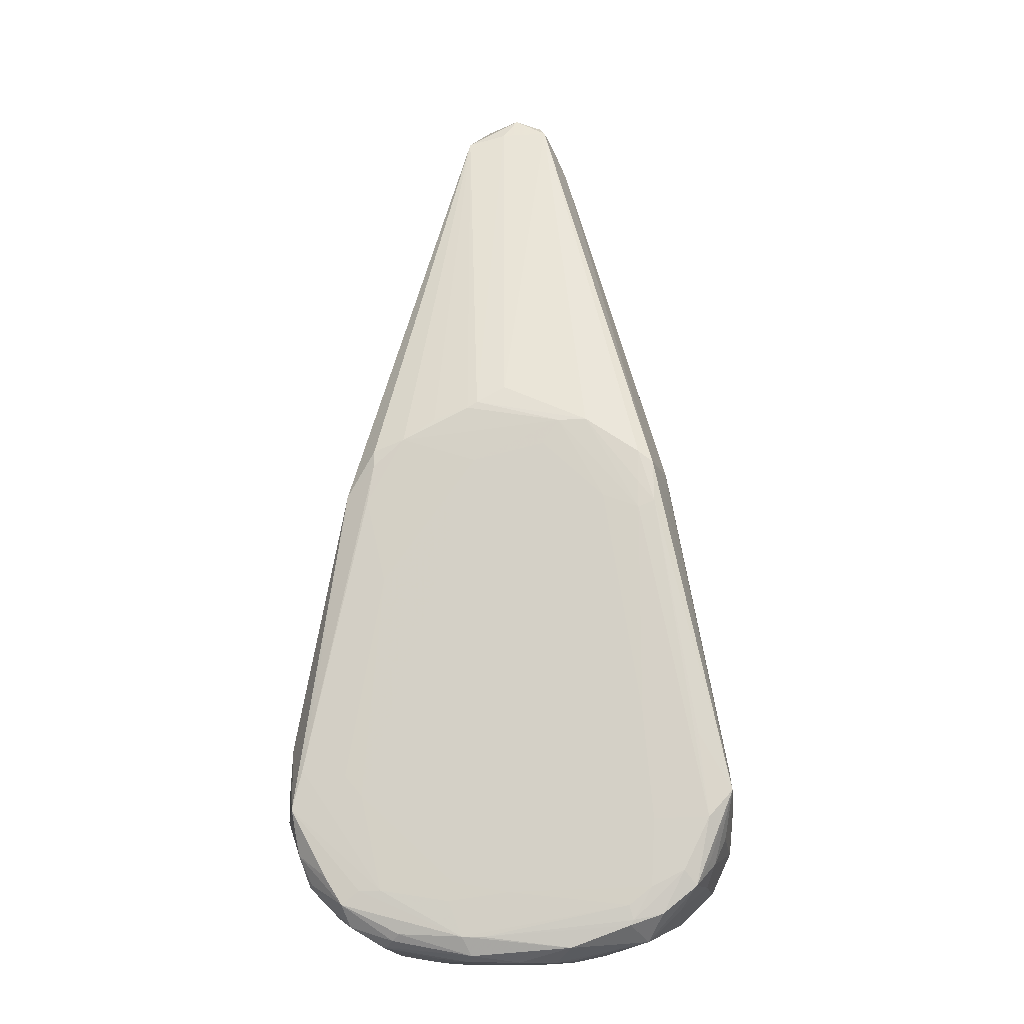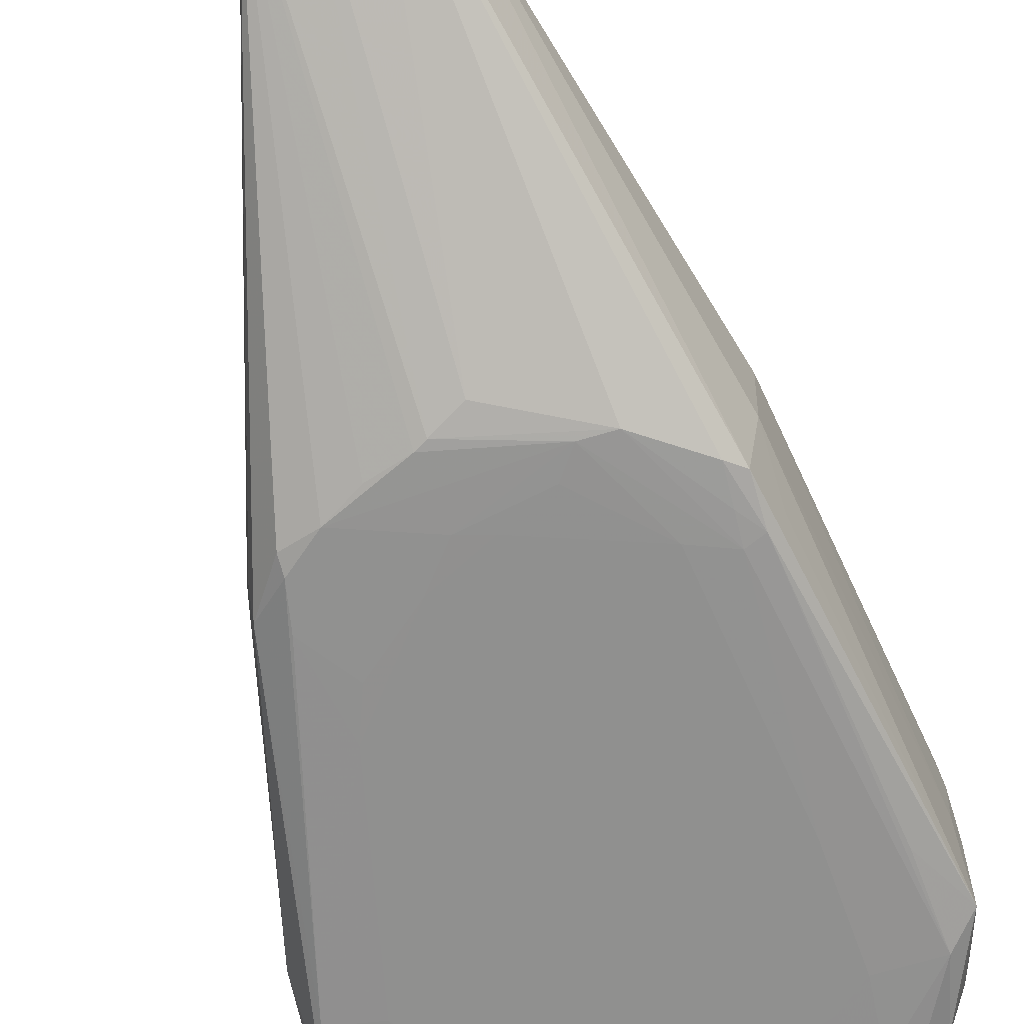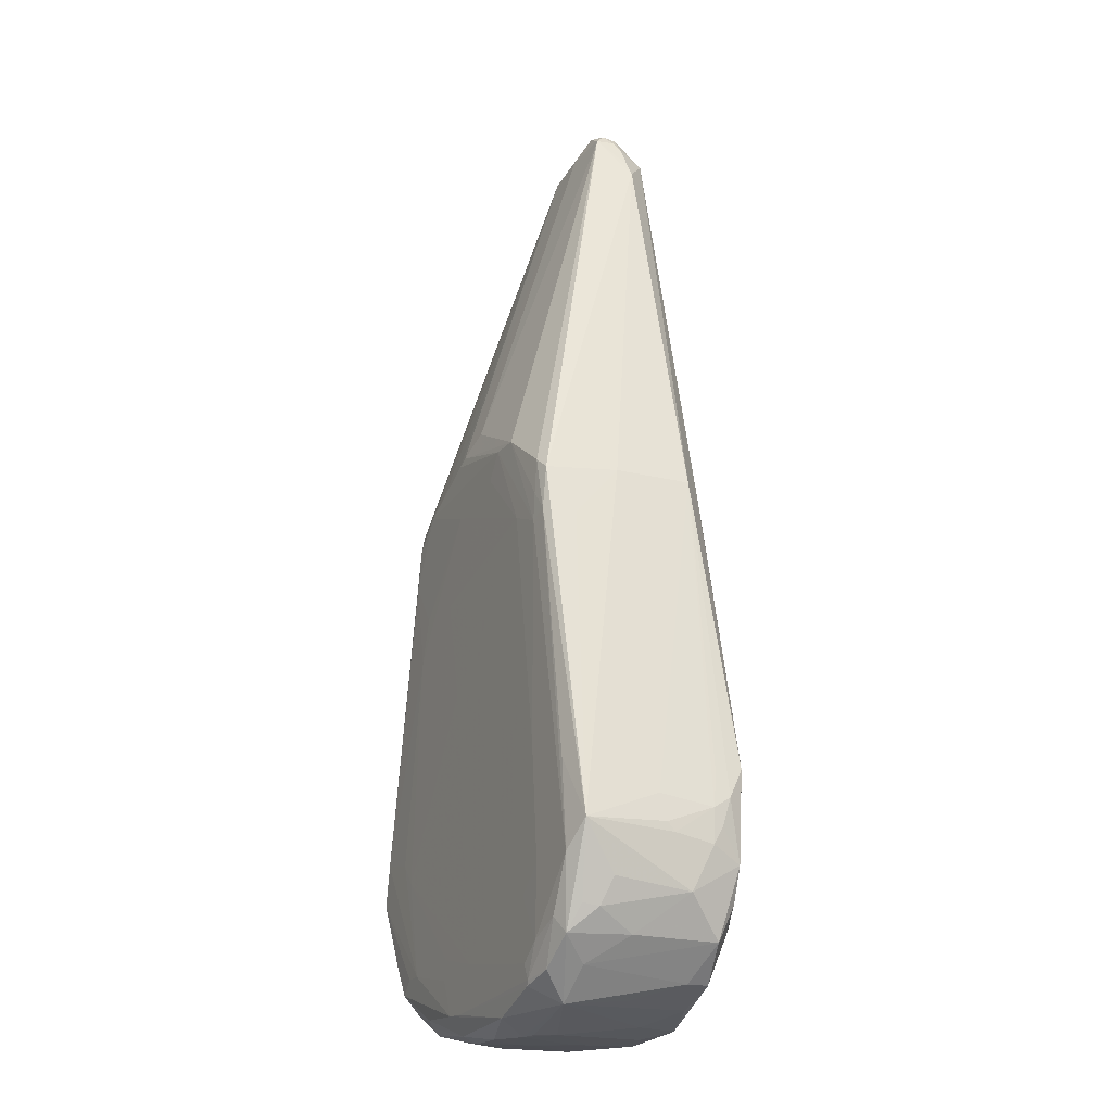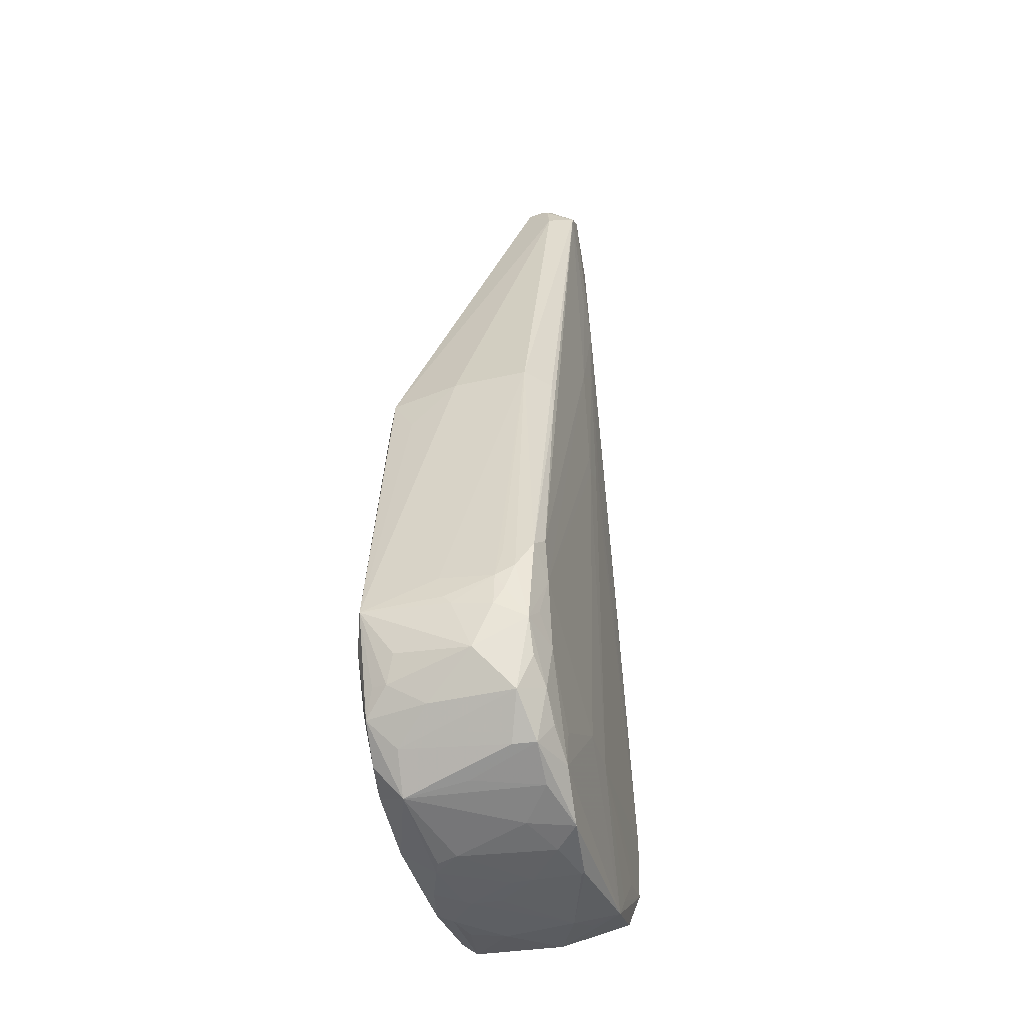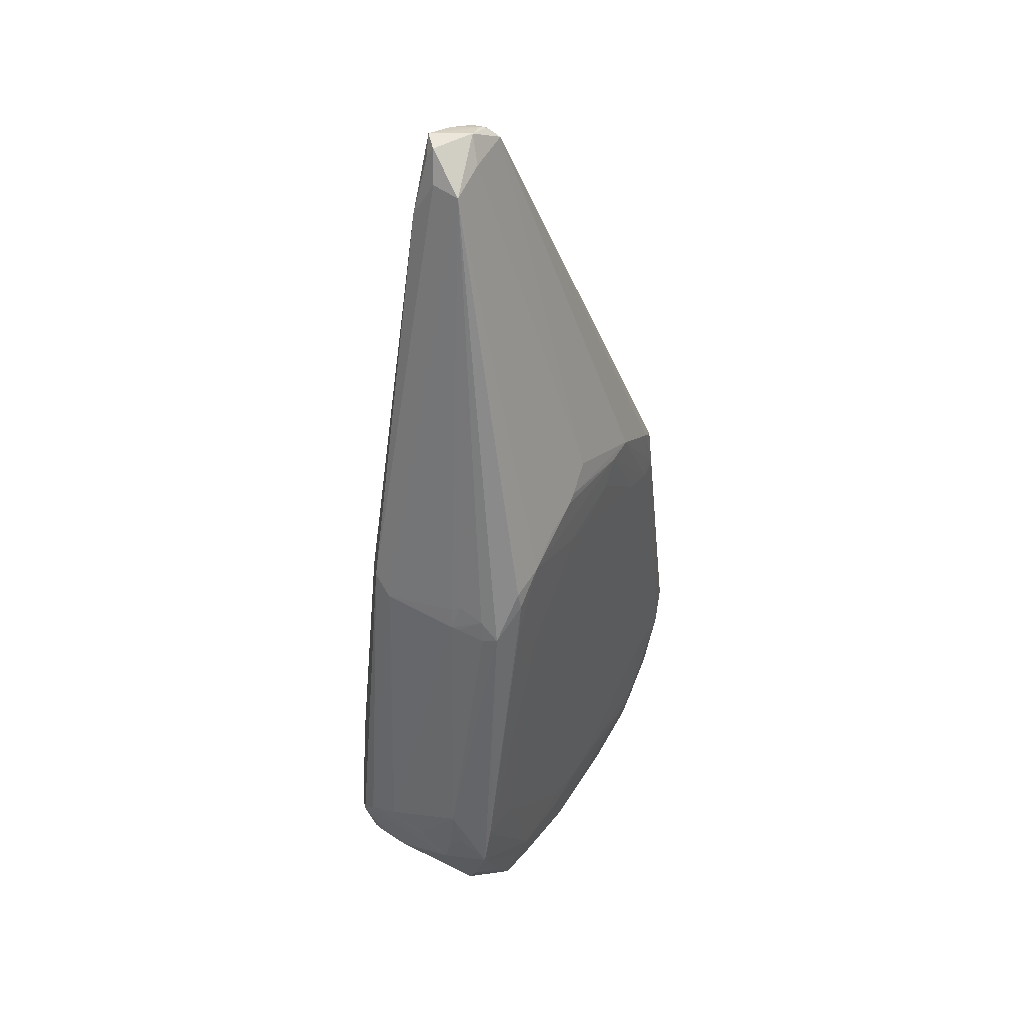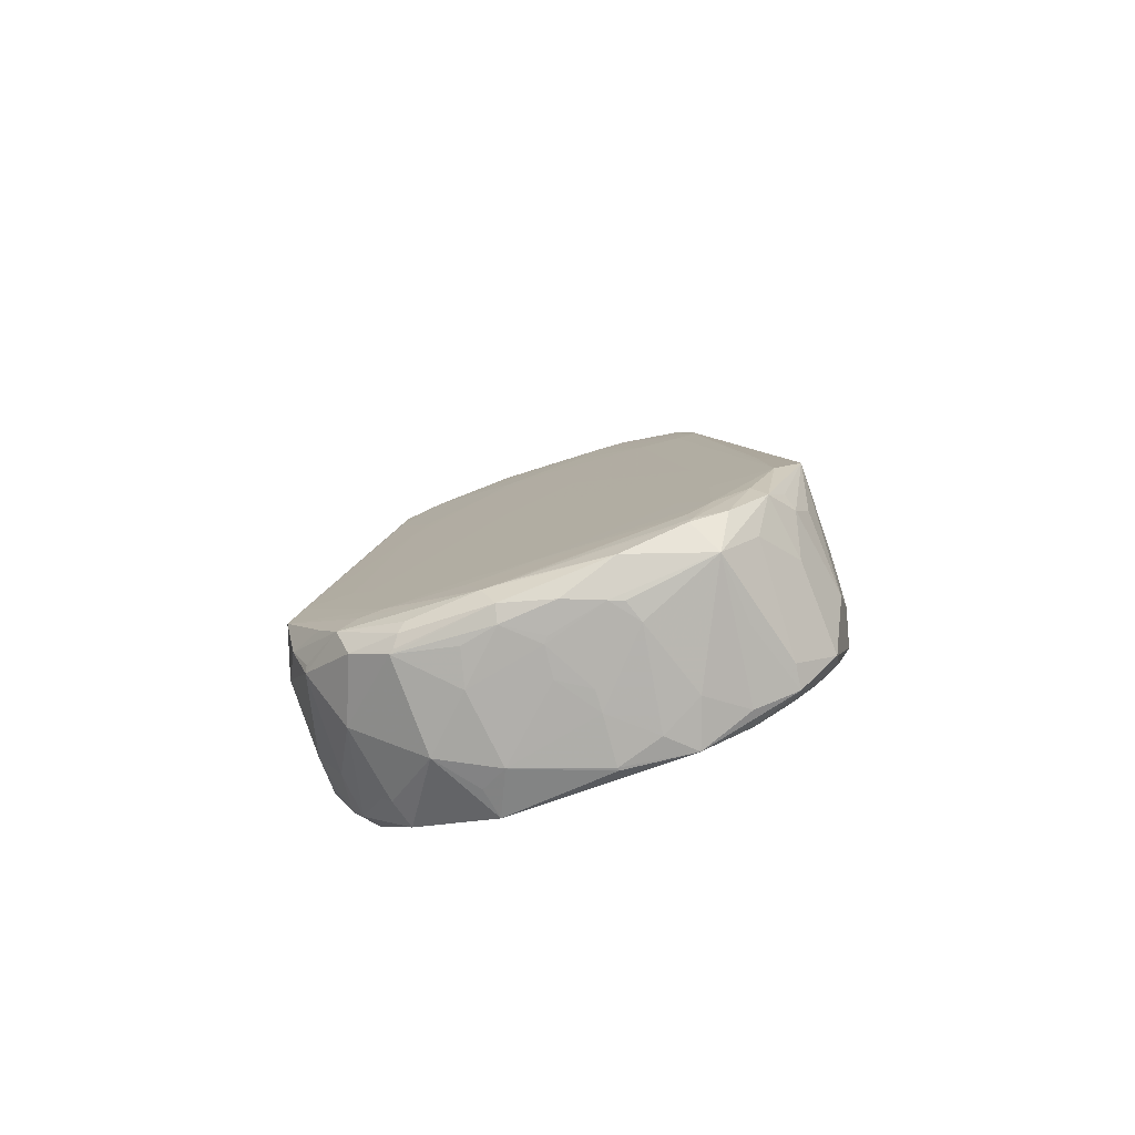
<metadata>
{"format":"obj","ext":"obj","renderer":"f3d","projection":"perspective","resolution":1024,"background":"white","views":[{"elev":-13.9,"azim":-173.6,"up":"+Y"},{"elev":-65.6,"azim":-165.4,"up":"+Z"},{"elev":-18.3,"azim":-115.6,"up":"+Y"},{"elev":-42.9,"azim":-75.4,"up":"+Y"},{"elev":46.5,"azim":120.2,"up":"+Y"},{"elev":-78.7,"azim":-161.7,"up":"+Y"}]}
</metadata>
<code>
v -0.4416 -0.7292 -0.192
v -0.4923 -0.6721 -0.1757
v -0.4126 -0.8724 -0.1774
v -0.4224 -0.55 -0.1905
v -0.4412 -0.8764 0.1239
v -0.4722 -0.7345 0.1557
v -0.4432 -0.8048 0.1574
v -0.3589 0.06377 -0.03644
v -0.4863 -0.614 -0.02038
v 0.05904 0.2068 -0.1905
v -0.1869 0.1583 -0.1926
v -0.1259 0.1568 -0.1948
v -0.4506 -0.8261 -0.1275
v -0.4739 -0.7718 -0.1092
v -0.3379 -0.03369 -0.1908
v -0.3352 0.05668 -0.1826
v -0.3871 -0.8398 -0.1915
v -0.3183 -0.8743 -0.1956
v -0.1454 -1 -0.1845
v 0.08646 -0.9764 -0.1936
v 0.06732 -1.016 -0.1727
v -0.4907 -0.7024 0.09133
v -0.4899 -0.6321 0.09338
v -0.4936 -0.6867 0.007654
v -0.3655 -0.0421 -0.1317
v 0.4932 -0.6584 0.1056
v 0.4882 -0.6908 0.1342
v 0.3596 0.04605 0.1413
v -0.0885 0.9597 0.1194
v -0.05631 0.9984 0.1224
v -0.06624 0.9392 0.1822
v 0.1105 0.8719 0.1638
v 0.3259 0.02859 0.1694
v 0.06495 0.8601 0.1823
v -0.3287 -0.04834 0.1784
v -0.432 -0.5146 0.1807
v -0.4689 -0.5495 0.1668
v -0.3037 0.08064 -0.1885
v 0.2532 -1.012 0.04286
v 0.16 -1.027 -0.05253
v 0.139 -1.03 0.09324
v 0.2617 -0.9983 -0.1421
v 0.3565 -0.00246 -0.1688
v 0.4778 -0.5676 -0.1157
v 0.4609 -0.7061 -0.1923
v 0.3654 -0.01288 -0.1379
v -0.4412 -0.8196 -0.1589
v -0.4318 -0.8706 -0.05203
v -0.4935 -0.6678 -0.008271
v -0.3634 0.06106 0.1233
v -0.2785 -0.9433 -0.1918
v -0.2699 -0.9125 -0.1952
v -0.4828 -0.793 0.04741
v -0.4836 -0.6091 0.1324
v 0.4421 -0.8258 0.1406
v 0.446 -0.7352 0.1695
v 0.4702 -0.7831 0.1005
v 0.1884 -1.012 0.1207
v 0.1769 -1 0.1809
v 0.334 -0.9342 0.1686
v -0.04034 1.011 0.09804
v -0.05941 1.001 0.09205
v -0.000957 1.023 0.08989
v -0.01775 1.007 0.151
v -0.05165 0.9793 0.1509
v -0.07782 0.9788 0.1064
v 0.2872 -0.1022 0.1827
v 0.05312 0.6078 0.1941
v 0.4159 -0.6841 0.1825
v 0.404 -0.499 0.1778
v 0.1049 0.9566 0.1174
v -0.4392 -0.7 0.1687
v -0.3878 -0.7517 0.1813
v -0.3941 -0.8485 0.1699
v -0.3634 -0.946 0.143
v -0.3436 -0.8989 0.1721
v -0.3023 -0.04856 -0.1947
v -0.2247 -0.0197 -0.1961
v -0.3038 -0.5004 -0.1962
v 0.06358 0.06897 -0.1959
v 0.2262 0.1217 -0.1938
v 0.0805 0.1934 -0.1922
v 0.4386 -0.6211 -0.1944
v 0.2929 0.06205 -0.1932
v 0.2645 -0.202 -0.1959
v 0.3437 -0.6343 -0.196
v -0.01462 -0.8843 -0.1962
v -0.07237 0.9788 0.06921
v 0.02783 0.9745 0.06246
v 0.1435 -1.021 -0.1242
v 0.2939 0.09783 -0.1861
v 0.223 -0.9707 -0.1816
v -0.3751 -0.9224 -0.1243
v -0.3066 -0.9872 -0.132
v -0.1203 0.8855 0.1316
v -0.3115 0.05652 0.1727
v -0.3164 -0.9755 0.000409
v -0.2779 -0.9839 0.1395
v -0.3688 -0.9462 0.09606
v 0.04053 -0.9772 -0.1933
v -0.3408 -0.9302 -0.1831
v -0.108 -1.03 -0.123
v -0.2042 -1.012 0.08152
v -0.4876 -0.6656 0.1129
v -0.4769 -0.5622 0.1055
v 0.4767 -0.6433 -0.1354
v 0.4916 -0.6812 0.09568
v 0.4948 -0.659 0.04999
v 0.4724 -0.7935 0.03605
v 0.4867 -0.7259 -0.09716
v 0.4284 -0.8705 -0.1295
v 0.4056 -0.826 0.1808
v -0.02191 0.9768 0.1825
v -0.05173 0.3507 0.1936
v -0.1744 -1.013 0.1718
v 0.03891 1.021 0.1672
v 0.3724 0.007655 0.1001
v 0.3727 -0.001452 -0.06328
v 0.3611 0.04213 -0.05667
v 0.3556 0.03457 -0.1294
v -0.3033 0.009361 -0.1924
v -0.09049 0.1043 -0.1958
v 0.005589 0.05439 -0.196
v 0.122 -0.009133 -0.196
v 0.1113 0.9513 0.05706
v 0.2346 -0.1118 -0.1958
v -0.3251 -0.7318 -0.1962
v 0.06677 -0.3193 -0.1961
v 0.2622 -0.8795 -0.1958
v 0.3091 -0.8802 -0.1937
v -0.002076 0.2431 -0.18
v 0.239 -0.9846 -0.1687
v -0.1073 0.9157 0.1251
v -0.272 -0.9541 -0.1901
v -0.03322 -1.029 -0.1501
v -0.1509 -1.027 -0.07011
v 0.4844 -0.6743 -0.1092
v 0.4946 -0.633 0.04203
v 0.4948 -0.6584 -0.03675
v 0.4493 -0.8027 -0.1584
v 0.4329 -0.855 0.06241
v 0.4215 -0.8556 0.1465
v 0.2252 -0.9421 0.1821
v 0.3055 -0.8547 0.1832
v -0.001878 0.6758 0.1907
v -0.09555 -0.7526 0.1926
v -0.2724 -0.868 0.1825
v -0.03673 -1.03 0.1555
v -0.2706 -0.9425 0.1794
v 0.07262 1.017 0.136
v 0.3707 -0.002065 -0.08038
v 0.1568 0.1669 -0.19
v 0.3562 0.05491 -0.07552
v 0.3059 -0.02081 -0.1943
v -0.2639 -0.7857 -0.1961
v -0.0776 -0.1992 -0.1961
v 0.1161 -0.1127 -0.1961
v 0.3065 -0.6787 -0.1961
v 0.1148 -0.9027 -0.1958
v 0.2535 -0.9968 -0.148
v 0.01182 -1.033 -0.08589
v 0.07403 -1.029 -0.1404
v -0.1239 -1.027 0.123
v -0.1355 -1.028 -0.1124
v 0.4942 -0.6696 -0.04603
v 0.3473 -0.9094 -0.1892
v 0.3807 -0.9344 -0.03207
v 0.3908 -0.9002 0.08838
v 0.3519 -0.9339 0.115
v -0.4157 -0.6059 0.182
v -0.03656 -1.032 0.1496
v 0.07382 0.9895 0.1515
v 0.05656 -0.1196 -0.1961
v 0.1072 -0.8622 -0.1961
v 0.01588 -1.033 -0.02504
v 0.0075 -1.033 0.006339
v 0.002449 -1.032 -0.09775
v 0.3846 -0.85 -0.1898
v 0.4227 -0.865 -0.1416
v 0.3323 -0.9557 -0.1561
v 0.3694 -0.9187 0.1075
v -0.02541 0.05045 0.1961
v 0.06451 0.2423 0.1949
v 0.03394 0.08412 0.1961
v 0.02189 -0.7482 0.1934
v -0.04196 -1.033 0.05351
v 0.03379 0.4311 0.1951
v 0.06717 0.1028 0.195
v -0.04306 -1.033 0.01099
v -0.03382 0.09118 0.1957
f 2 1 3
f 4 1 2
f 6 5 7
f 9 8 2
f 11 10 12
f 13 14 2
f 15 2 16
f 15 4 2
f 15 1 4
f 1 17 3
f 18 17 1
f 19 20 21
f 22 23 24
f 2 25 16
f 25 8 16
f 8 25 2
f 27 26 28
f 30 29 31
f 32 33 28
f 33 32 34
f 36 35 37
f 35 36 31
f 38 15 16
f 40 39 41
f 39 40 42
f 43 44 45
f 44 43 46
f 47 2 3
f 13 47 3
f 47 13 2
f 48 13 3
f 49 9 2
f 49 23 9
f 49 2 24
f 23 49 24
f 50 8 9
f 23 50 9
f 51 18 52
f 18 51 17
f 53 5 6
f 22 53 6
f 53 22 24
f 13 53 14
f 14 53 2
f 2 53 24
f 53 48 5
f 48 53 13
f 50 54 37
f 54 6 37
f 56 55 27
f 55 57 27
f 39 58 41
f 59 39 60
f 59 58 39
f 58 59 41
f 62 61 63
f 61 62 30
f 64 61 30
f 65 30 31
f 65 64 30
f 62 66 30
f 66 29 30
f 67 33 34
f 67 68 69
f 68 67 34
f 70 27 28
f 33 70 28
f 70 56 27
f 56 70 69
f 70 67 69
f 67 70 33
f 71 32 28
f 73 72 6
f 74 75 76
f 74 6 7
f 74 73 6
f 5 74 7
f 75 74 5
f 77 11 12
f 78 77 12
f 15 77 1
f 1 77 79
f 77 78 79
f 81 80 12
f 10 82 12
f 82 81 12
f 43 83 84
f 83 43 45
f 85 83 86
f 18 87 52
f 89 88 63
f 88 62 63
f 88 66 62
f 38 88 11
f 66 88 29
f 88 38 16
f 40 90 42
f 91 43 84
f 81 91 84
f 20 92 21
f 48 93 5
f 94 93 3
f 93 48 3
f 50 95 8
f 8 95 16
f 29 95 31
f 95 50 31
f 95 88 16
f 96 35 31
f 50 96 31
f 35 96 37
f 96 50 37
f 97 94 98
f 75 97 98
f 99 75 5
f 93 99 5
f 99 93 94
f 97 99 94
f 99 97 75
f 19 100 20
f 20 100 52
f 100 51 52
f 17 101 3
f 51 101 17
f 101 94 3
f 102 94 19
f 94 103 98
f 22 104 23
f 104 54 23
f 104 22 6
f 54 104 6
f 105 50 23
f 54 105 23
f 105 54 50
f 44 106 45
f 26 107 108
f 107 26 27
f 107 109 110
f 55 109 57
f 57 109 27
f 109 107 27
f 109 111 110
f 112 55 56
f 112 59 60
f 112 56 69
f 68 113 31
f 113 68 34
f 113 65 31
f 65 113 64
f 36 114 31
f 103 115 98
f 115 75 98
f 32 116 34
f 116 113 34
f 113 116 64
f 61 116 63
f 116 61 64
f 117 118 119
f 26 117 28
f 43 120 46
f 38 121 15
f 121 77 15
f 121 38 11
f 77 121 11
f 122 78 12
f 80 122 12
f 123 80 124
f 122 123 78
f 123 122 80
f 125 91 81
f 89 125 10
f 125 82 10
f 91 125 43
f 125 89 63
f 125 120 43
f 125 117 119
f 125 71 28
f 117 125 28
f 126 85 124
f 80 126 124
f 126 80 81
f 87 127 79
f 127 1 79
f 127 18 1
f 128 87 79
f 83 129 86
f 129 130 20
f 130 129 45
f 129 83 45
f 131 89 10
f 131 88 89
f 131 10 11
f 88 131 11
f 92 132 21
f 88 133 29
f 133 95 29
f 95 133 88
f 134 100 19
f 100 134 51
f 134 101 51
f 94 134 19
f 101 134 94
f 135 19 21
f 135 102 19
f 136 103 94
f 137 106 44
f 137 110 45
f 106 137 45
f 138 139 44
f 139 138 108
f 138 117 26
f 138 26 108
f 118 138 44
f 117 138 118
f 110 140 45
f 111 140 110
f 141 109 55
f 141 111 109
f 142 112 60
f 112 142 55
f 142 141 55
f 143 112 144
f 112 143 59
f 145 68 31
f 114 145 31
f 145 114 68
f 146 73 147
f 59 148 41
f 115 148 59
f 149 115 59
f 149 146 147
f 146 149 59
f 73 149 147
f 75 149 76
f 115 149 75
f 149 74 76
f 74 149 73
f 71 150 32
f 125 150 71
f 116 150 63
f 150 125 63
f 120 151 46
f 151 120 118
f 151 44 46
f 151 118 44
f 82 152 81
f 152 125 81
f 125 152 82
f 153 125 119
f 125 153 120
f 118 153 119
f 120 153 118
f 154 81 84
f 154 126 81
f 126 154 85
f 83 154 84
f 85 154 83
f 155 87 18
f 127 155 18
f 155 127 87
f 78 156 79
f 156 128 79
f 157 123 124
f 123 157 78
f 85 157 124
f 129 158 86
f 128 158 87
f 158 85 86
f 158 157 85
f 157 158 128
f 159 129 20
f 129 159 87
f 159 20 52
f 87 159 52
f 160 42 21
f 132 160 21
f 161 40 41
f 162 135 21
f 161 162 40
f 42 162 21
f 90 162 42
f 162 90 40
f 163 115 103
f 136 163 103
f 102 164 94
f 164 136 94
f 136 164 102
f 137 165 110
f 165 139 108
f 139 165 44
f 165 137 44
f 107 165 108
f 165 107 110
f 166 130 45
f 130 166 20
f 166 92 20
f 166 132 92
f 141 167 111
f 167 142 168
f 142 167 141
f 167 39 42
f 169 142 60
f 39 169 60
f 167 169 39
f 146 170 73
f 170 72 73
f 170 114 36
f 170 36 37
f 6 170 37
f 72 170 6
f 148 171 41
f 171 148 115
f 163 171 115
f 172 116 32
f 150 172 32
f 172 150 116
f 173 156 78
f 157 173 78
f 156 173 128
f 173 157 128
f 174 129 87
f 158 174 87
f 174 158 129
f 176 175 41
f 175 161 41
f 135 177 102
f 177 161 102
f 162 177 135
f 177 162 161
f 140 178 45
f 178 166 45
f 166 178 140
f 179 140 111
f 166 179 111
f 179 166 140
f 180 166 111
f 180 167 42
f 167 180 111
f 166 180 132
f 160 180 42
f 180 160 132
f 142 181 168
f 169 181 142
f 181 167 168
f 181 169 167
f 182 170 146
f 68 183 69
f 184 183 68
f 184 185 69
f 185 182 146
f 182 185 184
f 185 112 69
f 112 185 144
f 185 143 144
f 143 185 59
f 185 146 59
f 186 176 41
f 171 186 41
f 186 175 176
f 186 163 136
f 186 171 163
f 187 184 68
f 187 182 184
f 114 187 68
f 188 184 69
f 183 188 69
f 188 183 184
f 175 189 161
f 186 189 175
f 161 189 102
f 189 136 102
f 189 186 136
f 170 190 114
f 182 190 170
f 190 187 114
f 187 190 182

</code>
